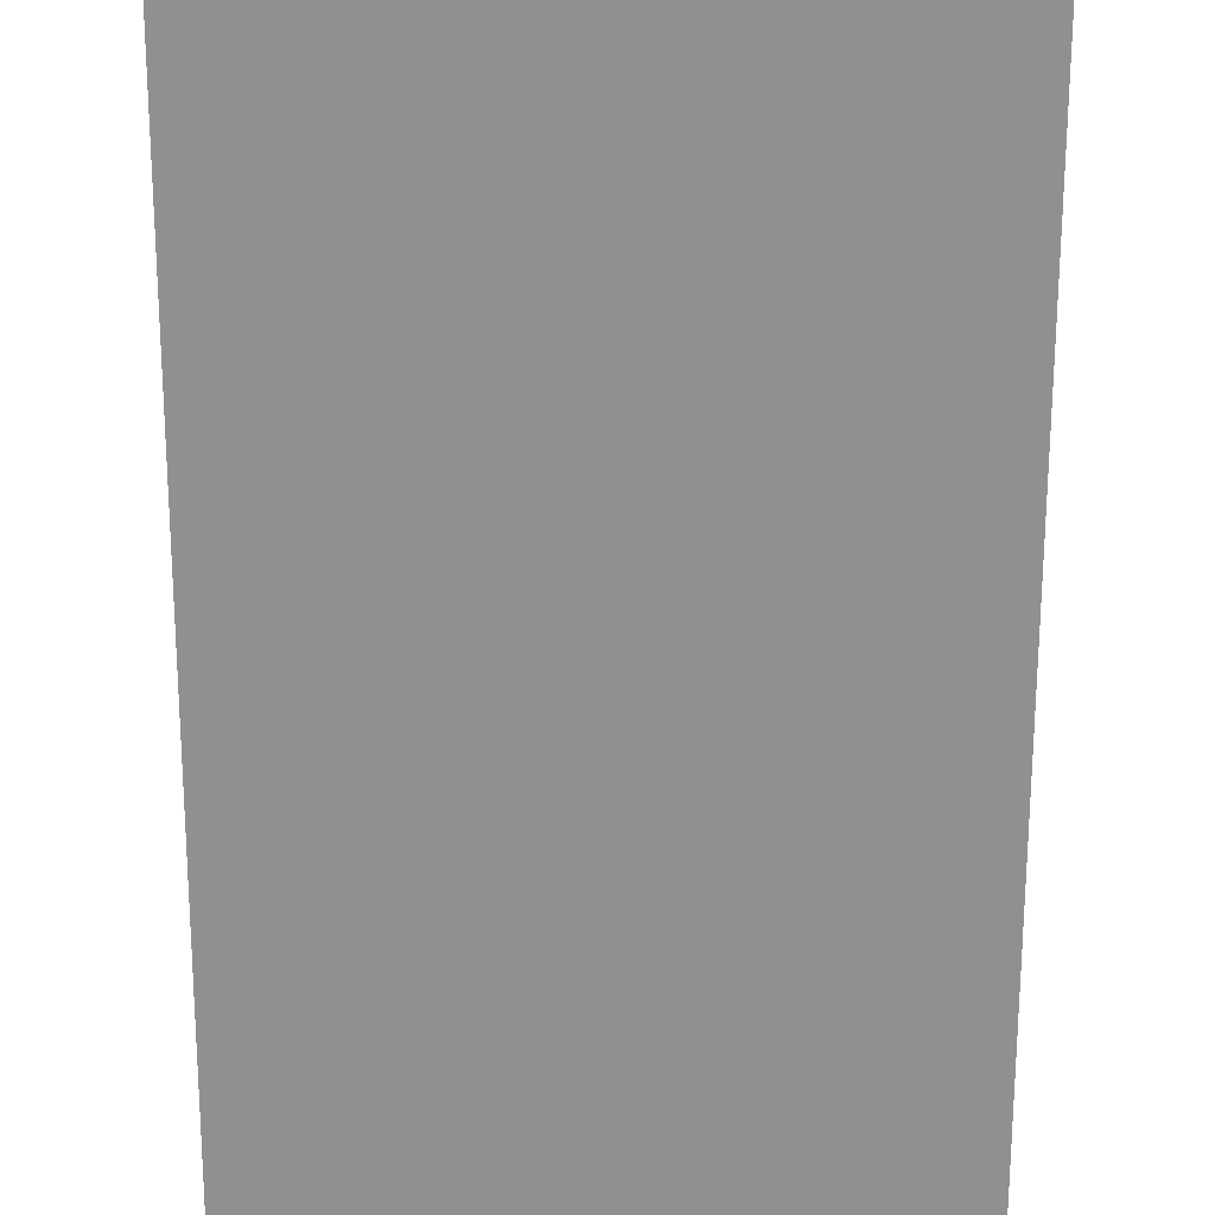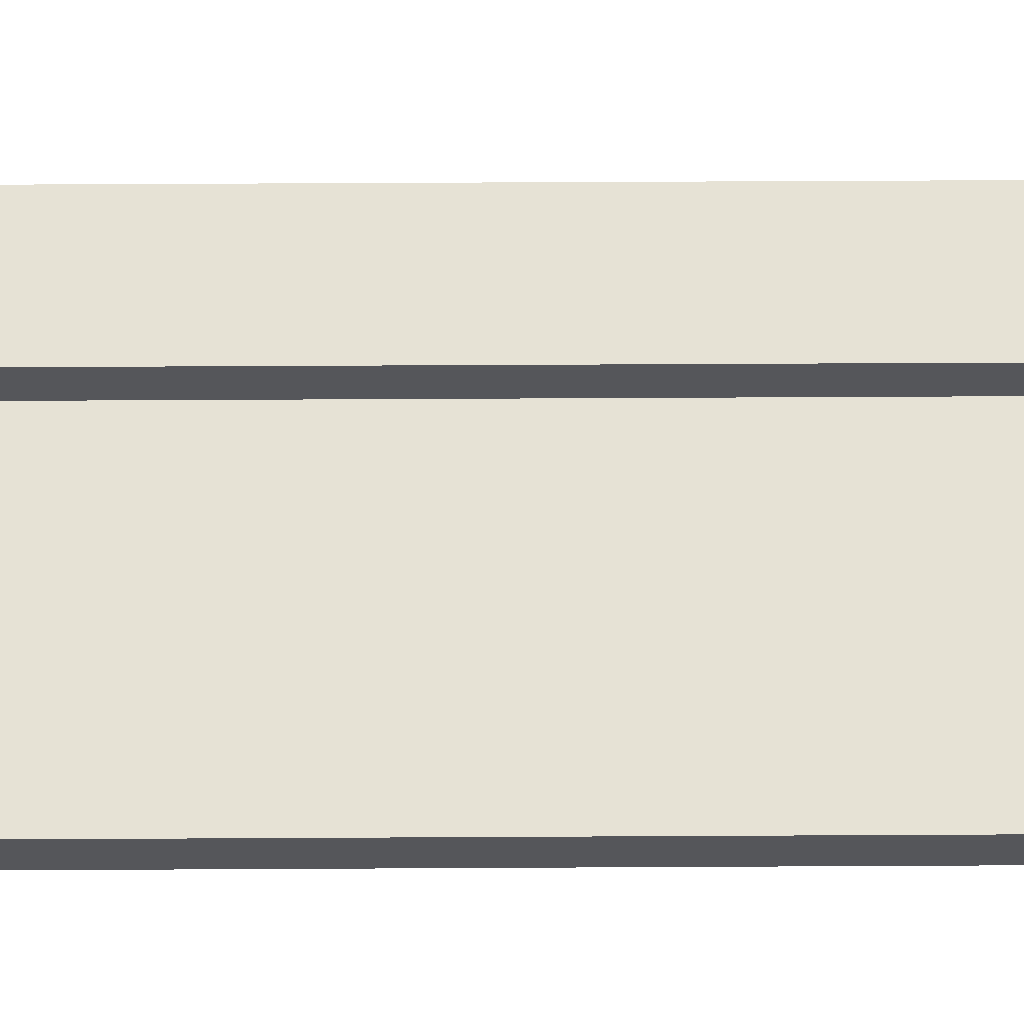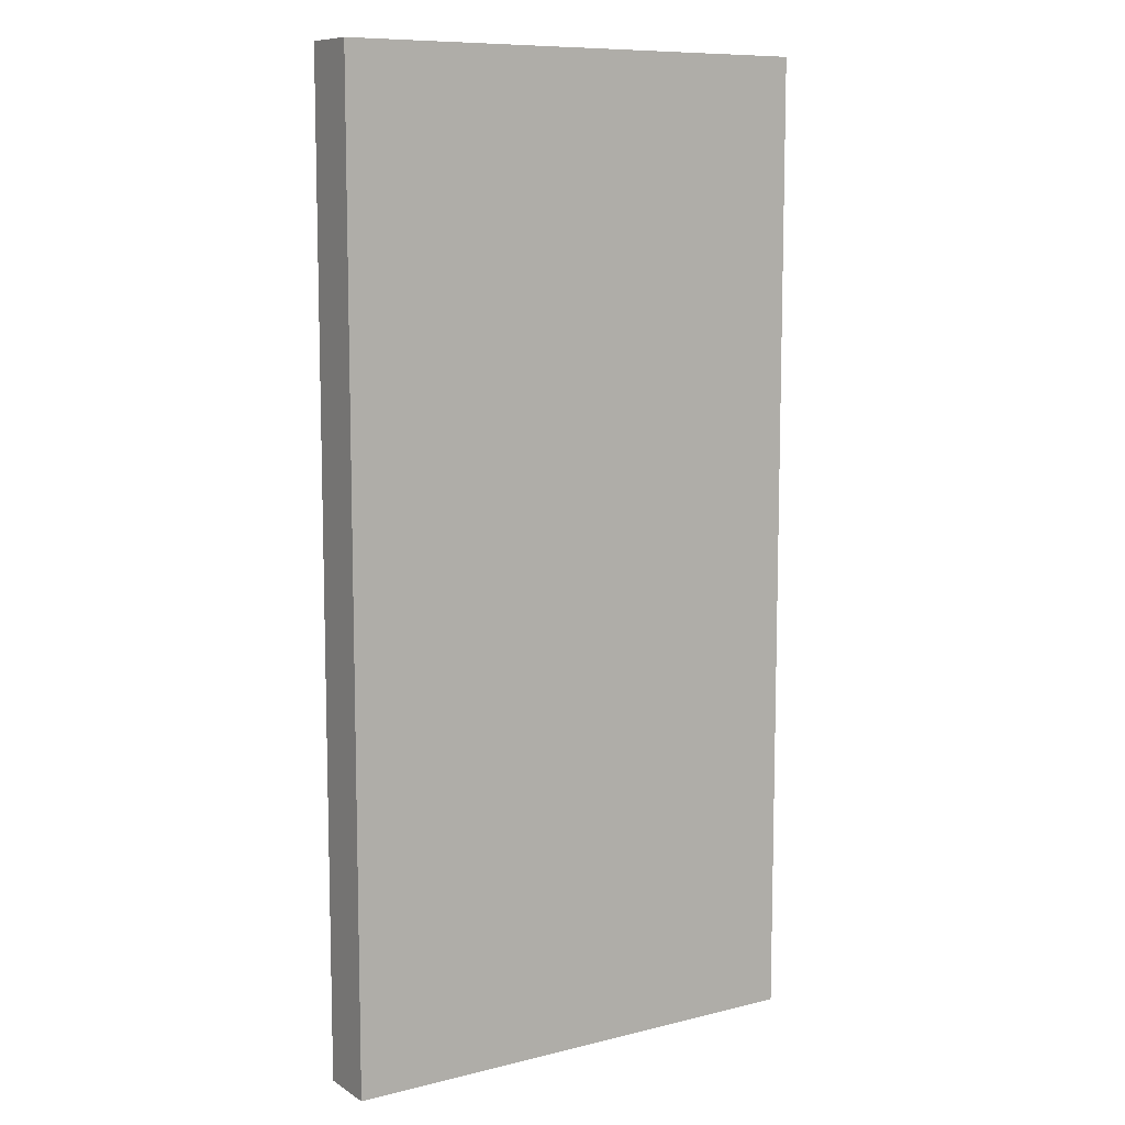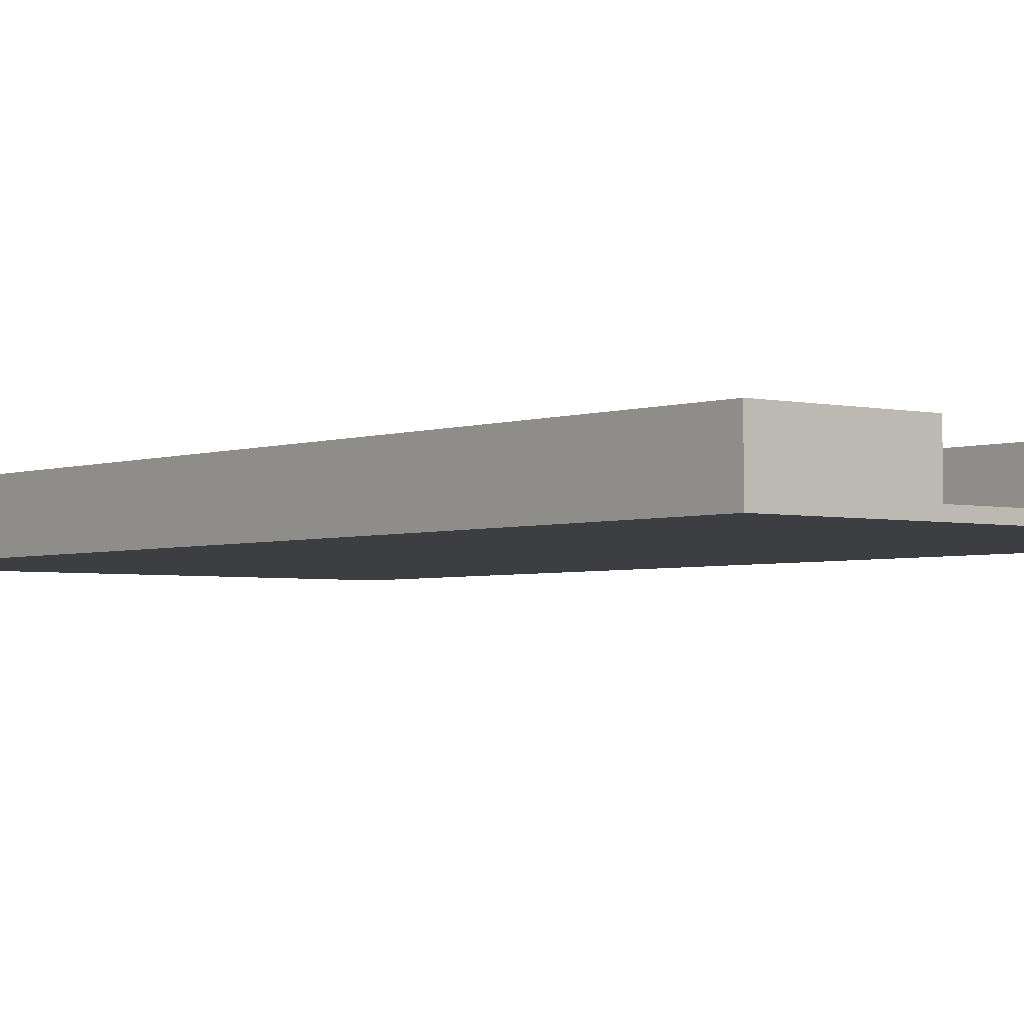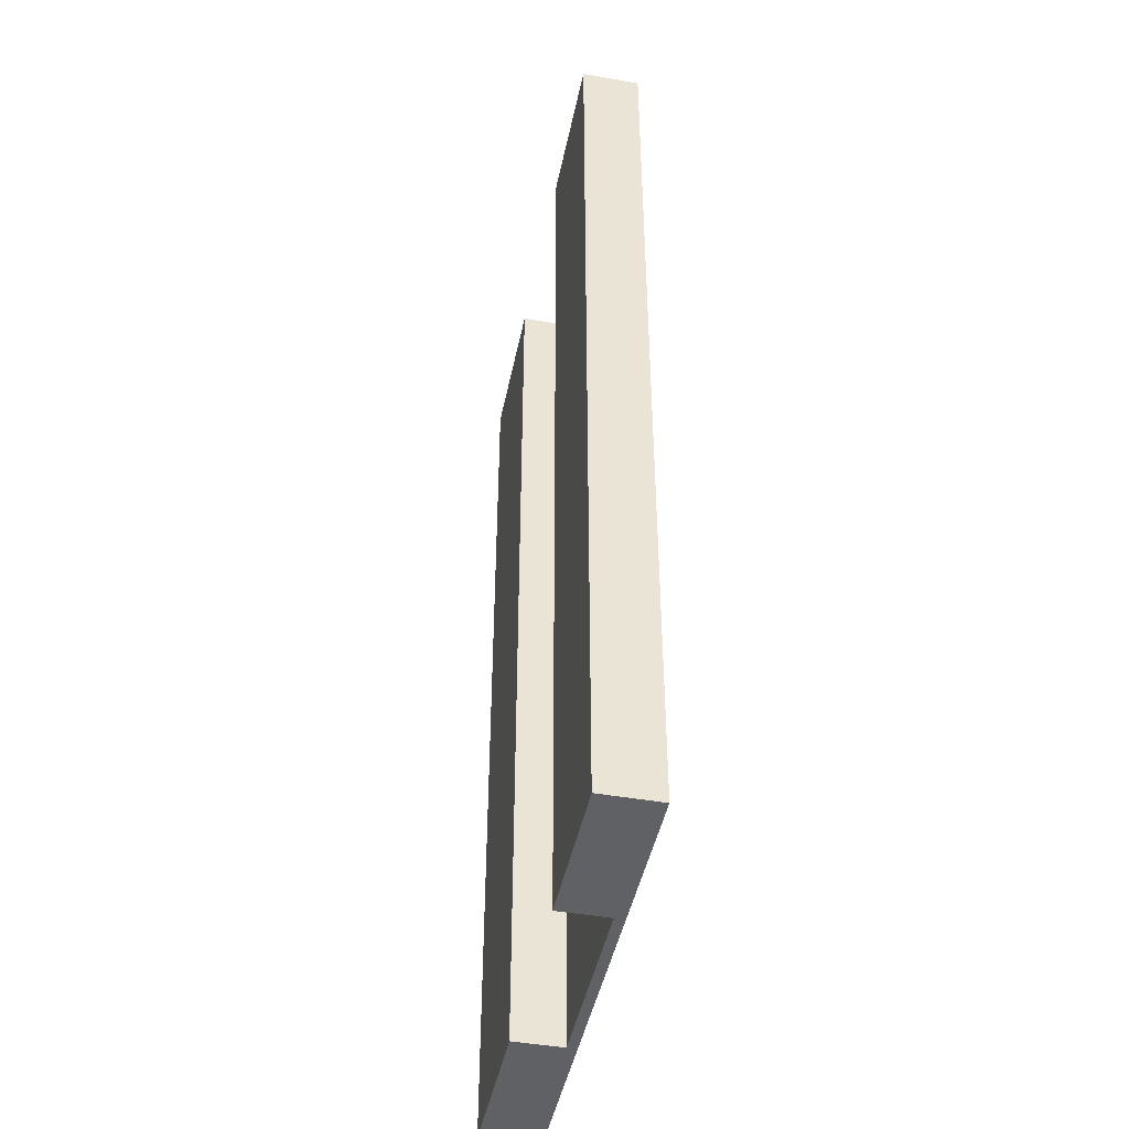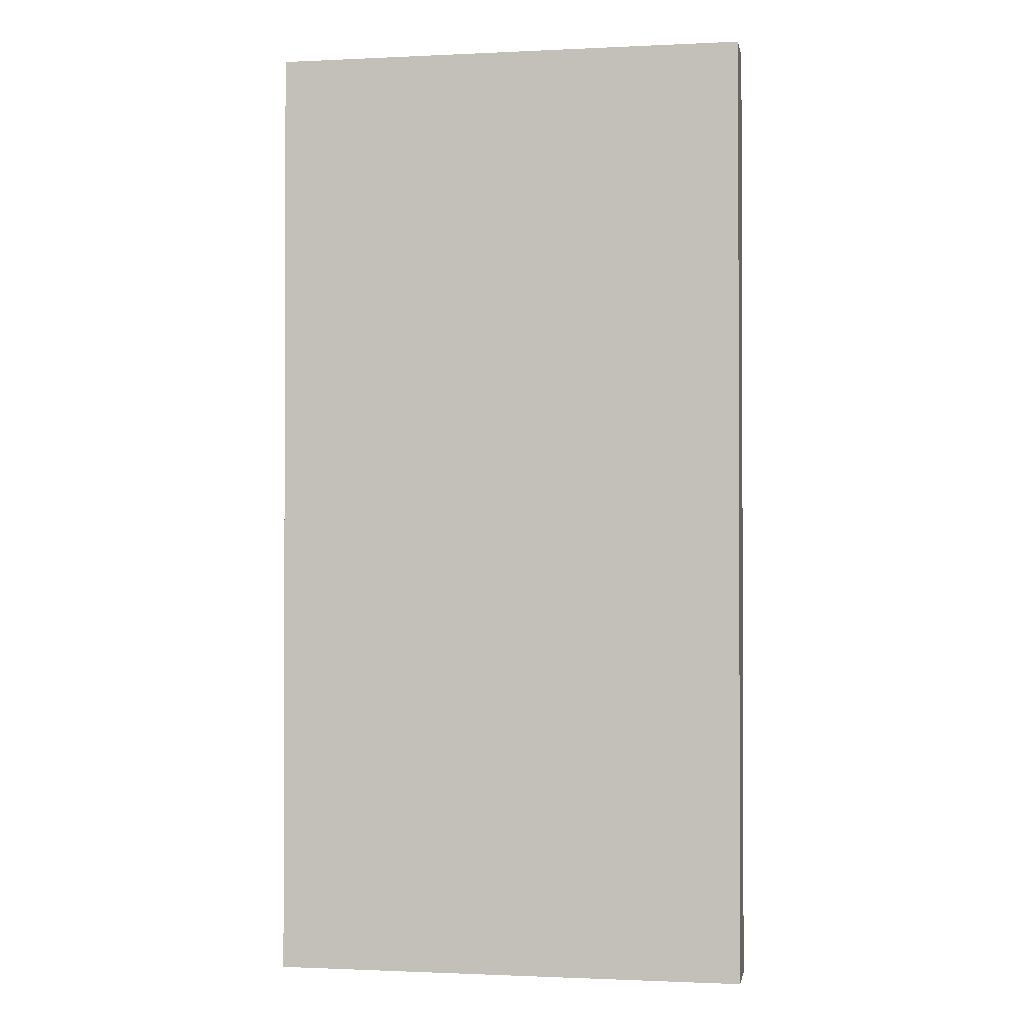
<metadata>
{"format":"obj","ext":"obj","renderer":"f3d","projection":"perspective","resolution":1024,"background":"white","views":[{"elev":-65.7,"azim":-0.1,"up":"+Y"},{"elev":64.0,"azim":89.7,"up":"+Y"},{"elev":9.5,"azim":-32.8,"up":"+Z"},{"elev":-3.1,"azim":-39.0,"up":"+Y"},{"elev":-45.5,"azim":-101.5,"up":"+Z"},{"elev":-1.2,"azim":10.1,"up":"+Z"}]}
</metadata>
<code>
o
v -2.5 -0.2 5
v -2.5 -0.2 -5
v -2.5 -0.1 5
v -2.5 -0.1 -5
v -2.5 0.4 5
v -2.5 0.4 -5
v 0.9 -0.1 5
v 0.9 -0.1 -5
v 0.9 0.4 5
v 0.9 0.4 -5
v -1 -0.1 5
v -1 -0.1 -5
v -1 0.4 5
v -1 0.4 -5
v 2.5 -0.2 5
v 2.5 -0.2 -5
v 2.5 -0.1 5
v 2.5 -0.1 -5
v 2.5 0.4 5
v 2.5 0.4 -5
v -2.5 -0.2 5
v -2.5 -0.1 5
v -2.5 0.4 5
v -1 -0.1 5
v -1 0.4 5
v 0.9 -0.1 5
v 0.9 0.4 5
v 2.5 -0.2 5
v 2.5 -0.1 5
v 2.5 0.4 5
v -2.5 -0.2 -5
v -2.5 -0.1 -5
v -2.5 0.4 -5
v -1 -0.1 -5
v -1 0.4 -5
v 0.9 -0.1 -5
v 0.9 0.4 -5
v 2.5 -0.2 -5
v 2.5 -0.1 -5
v 2.5 0.4 -5
v -2.5 -0.2 5
v 2.5 -0.2 5
v -2.5 -0.2 -5
v 2.5 -0.2 -5
v -1 -0.1 5
v 0.9 -0.1 5
v -1 -0.1 -5
v 0.9 -0.1 -5
v -2.5 0.4 5
v -1 0.4 5
v 0.9 0.4 5
v 2.5 0.4 5
v -2.5 0.4 -5
v -1 0.4 -5
v 0.9 0.4 -5
v 2.5 0.4 -5
f 3 2 1
f 4 2 3
f 5 4 3
f 6 4 5
f 9 8 7
f 10 8 9
f 11 12 13
f 13 12 14
f 15 16 17
f 17 16 18
f 17 18 19
f 19 18 20
f 24 22 21
f 24 23 22
f 25 23 24
f 26 24 21
f 28 26 21
f 29 27 26
f 29 26 28
f 30 27 29
f 31 32 34
f 32 33 34
f 34 33 35
f 31 34 36
f 31 36 38
f 36 37 39
f 38 36 39
f 39 37 40
f 43 42 41
f 44 42 43
f 45 46 47
f 47 46 48
f 49 50 53
f 53 50 54
f 51 52 55
f 55 52 56

</code>
